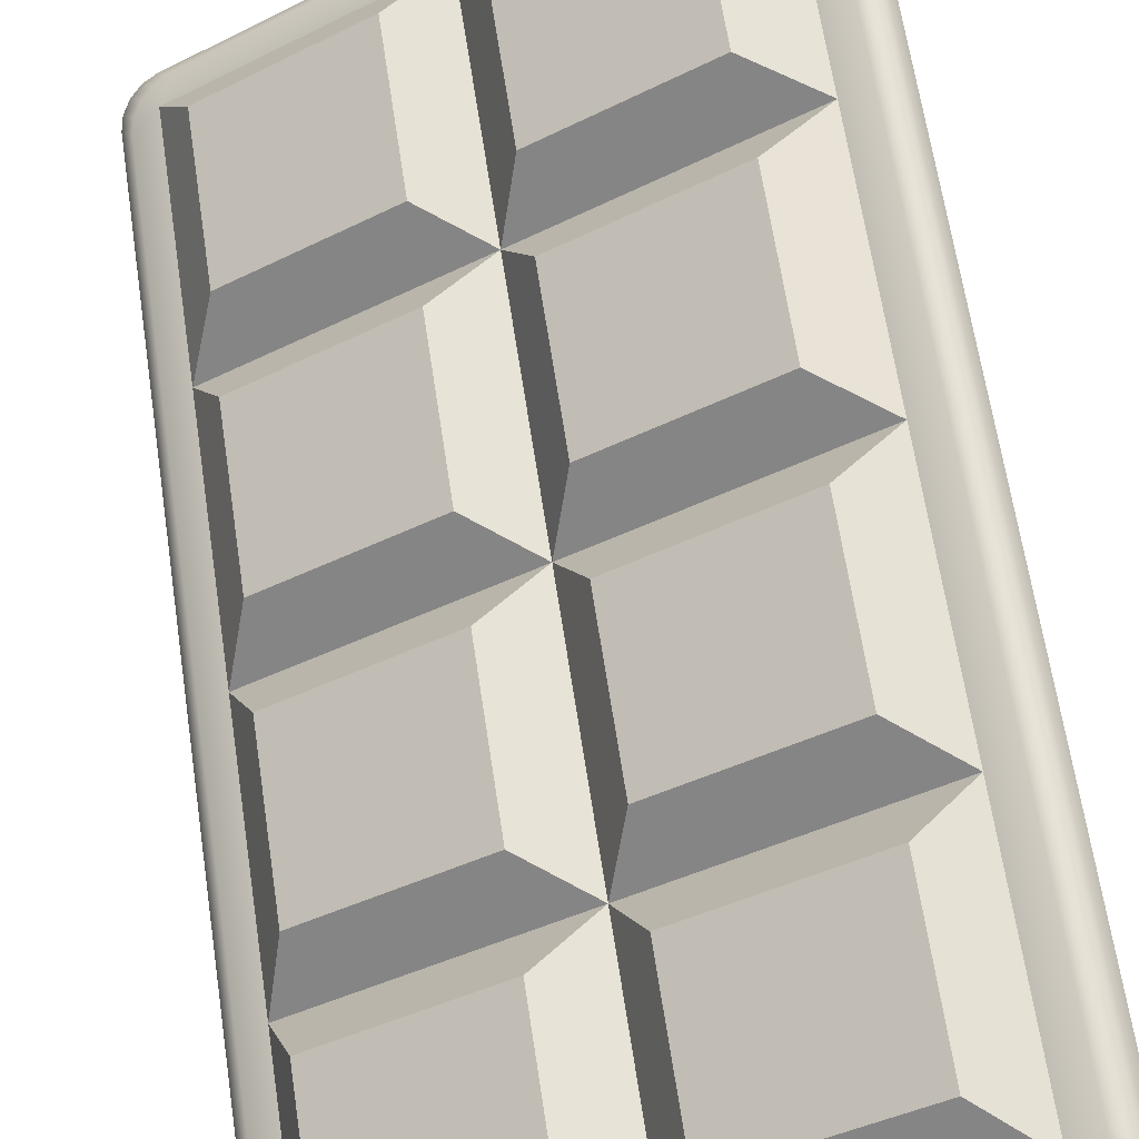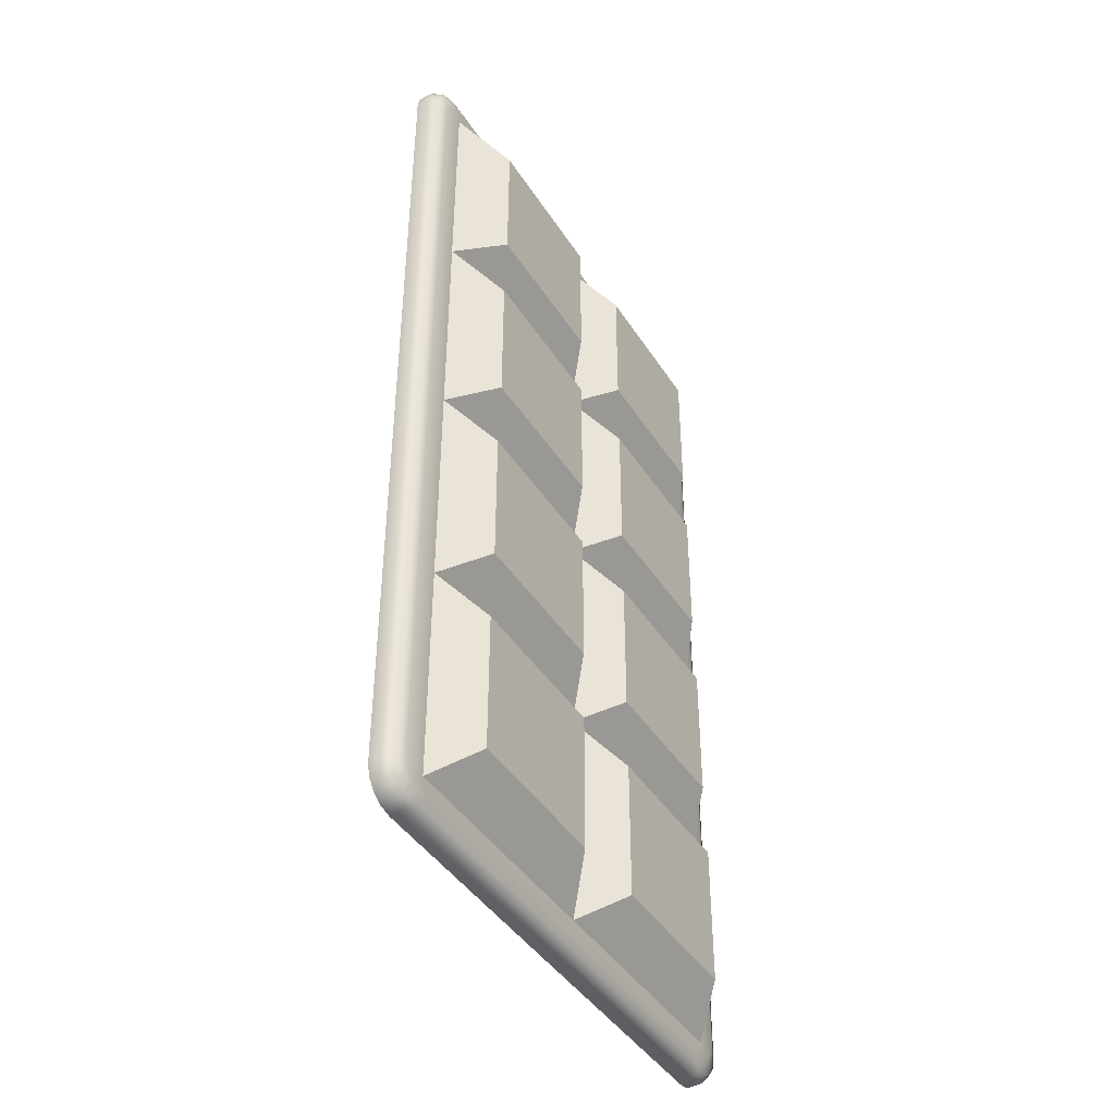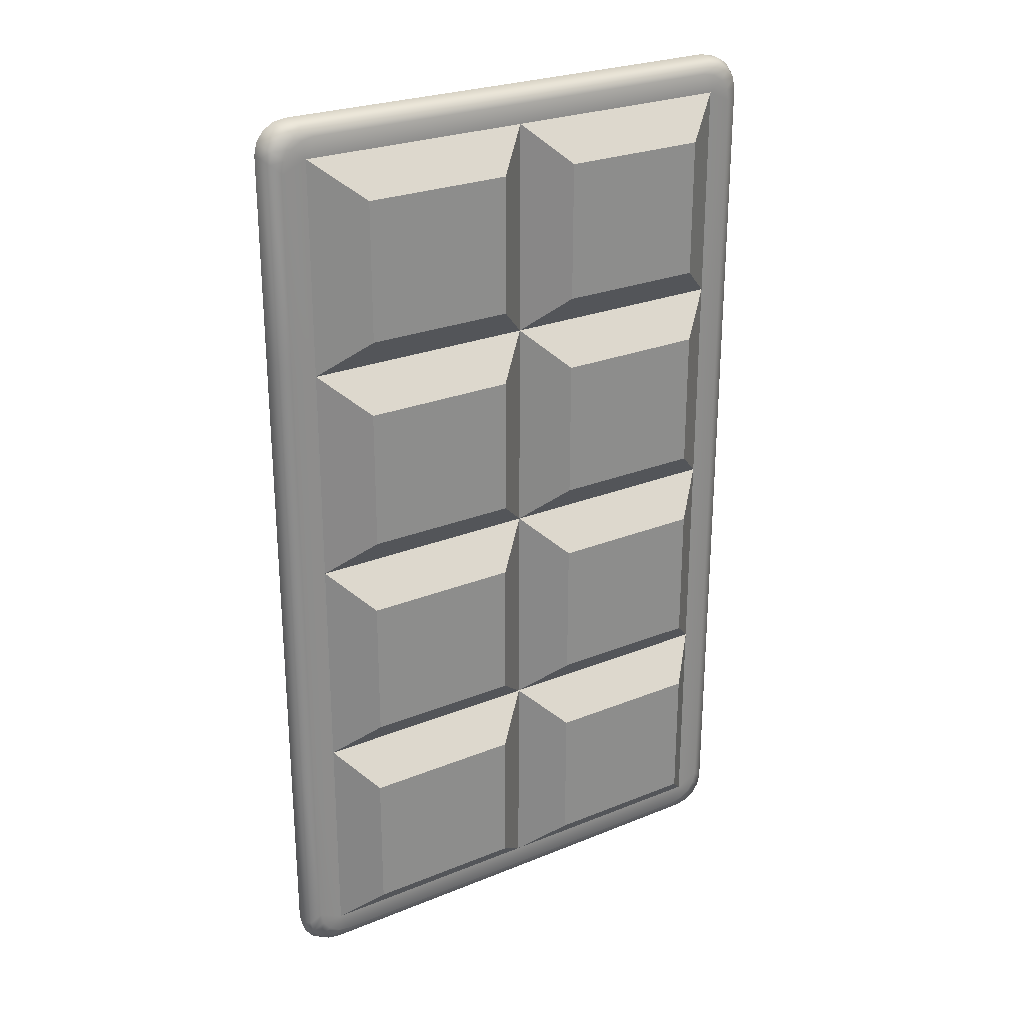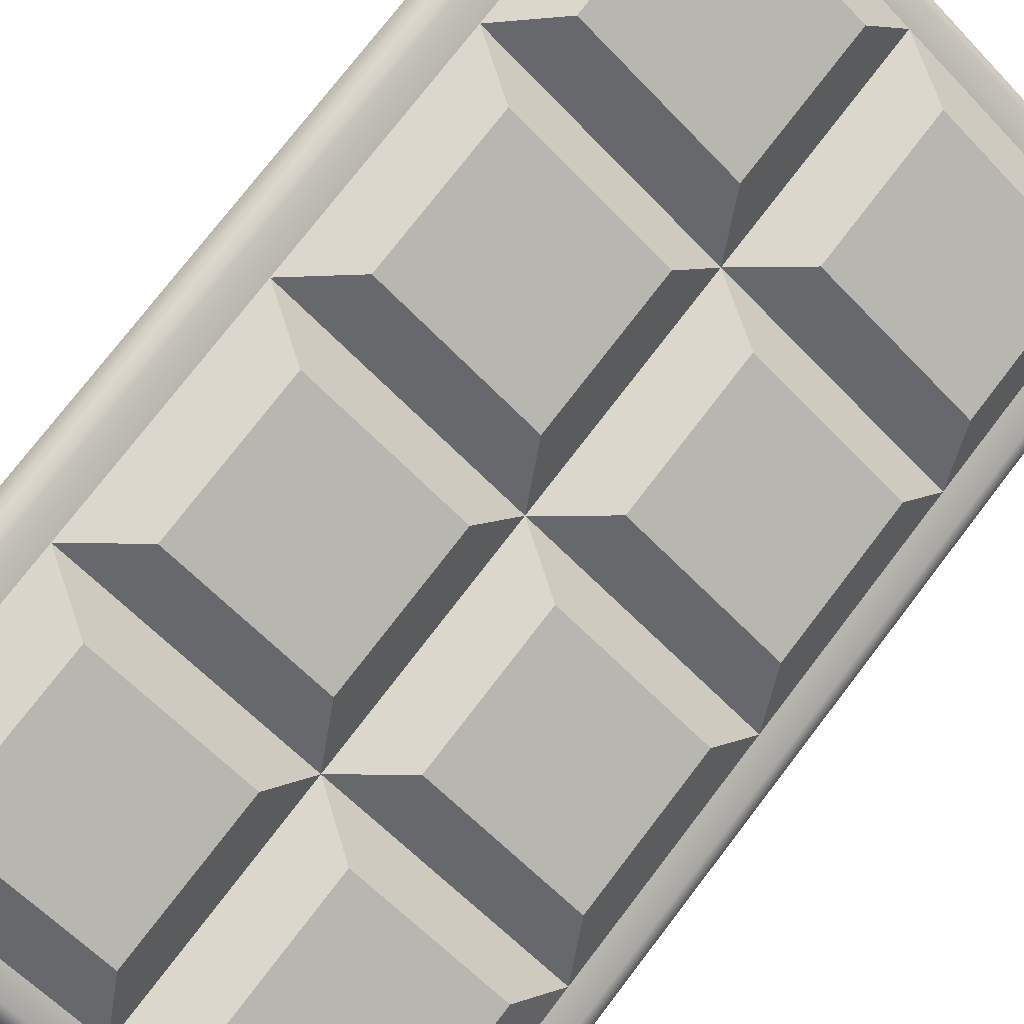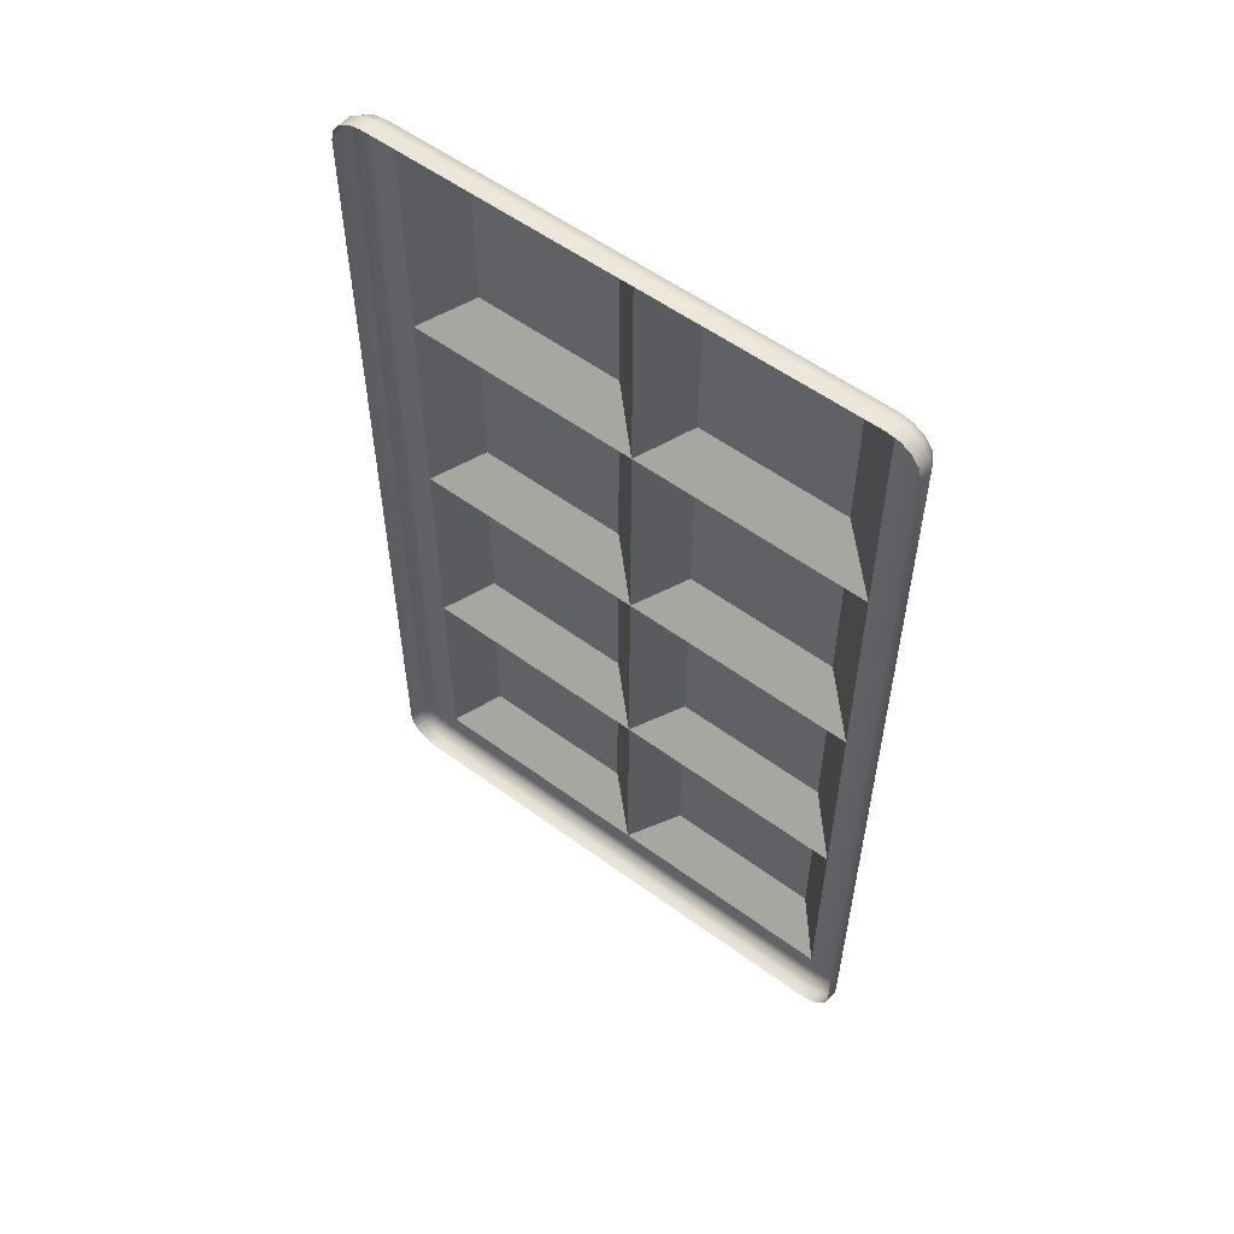
<metadata>
{"format":"obj","ext":"obj","renderer":"f3d","projection":"perspective","resolution":1024,"background":"white","views":[{"elev":64.4,"azim":-8.5,"up":"+Z"},{"elev":-42.8,"azim":-91.0,"up":"+Y"},{"elev":25.8,"azim":-64.1,"up":"+Y"},{"elev":75.7,"azim":-142.5,"up":"+Z"},{"elev":56.1,"azim":-173.7,"up":"+Y"}]}
</metadata>
<code>
g ComputerConsoleButtonBoard_4
v -1.325 -2.128 0.7704
v -1.399 -2.128 0.7256
v -1.399 -2.048 0.7258
v -1.325 -2.048 0.7706
v -1.325 -2.376 0.7699
v -1.402 -2.376 0.7233
v -1.402 -2.295 0.7234
v -1.325 -2.295 0.77
v -1.295 -2.026 0.765
v -1.179 -2.026 0.8353
v -1.212 -2.048 0.8392
v -1.285 -2.048 0.7944
v -1.325 -2.5 0.7696
v -1.403 -2.5 0.7222
v -1.403 -2.419 0.7223
v -1.325 -2.419 0.7697
v -1.4 -2.252 0.7245
v -1.4 -2.172 0.7246
v -1.325 -2.172 0.7703
v -1.325 -2.252 0.7702
v -1.294 -2.15 0.7648
v -1.295 -2.026 0.765
v -1.285 -2.048 0.7944
v -1.285 -2.128 0.7943
v -1.178 -2.521 0.8346
v -1.294 -2.521 0.7643
v -1.285 -2.5 0.7941
v -1.206 -2.5 0.8415
v -1.294 -2.15 0.7648
v -1.325 -2.128 0.7704
v -1.325 -2.048 0.7706
v -1.295 -2.026 0.765
v -1.295 -2.026 0.765
v -1.325 -2.048 0.7706
v -1.399 -2.048 0.7258
v -1.411 -2.026 0.6947
v -1.411 -2.026 0.6947
v -1.399 -2.048 0.7258
v -1.399 -2.128 0.7256
v -1.41 -2.15 0.6945
v -1.41 -2.15 0.6945
v -1.399 -2.128 0.7256
v -1.325 -2.128 0.7704
v -1.294 -2.15 0.7648
v -1.294 -2.397 0.7645
v -1.325 -2.376 0.7699
v -1.325 -2.295 0.77
v -1.294 -2.274 0.7647
v -1.294 -2.274 0.7647
v -1.325 -2.295 0.77
v -1.402 -2.295 0.7234
v -1.41 -2.274 0.6944
v -1.41 -2.274 0.6944
v -1.402 -2.295 0.7234
v -1.402 -2.376 0.7233
v -1.41 -2.397 0.6942
v -1.41 -2.397 0.6942
v -1.402 -2.376 0.7233
v -1.325 -2.376 0.7699
v -1.294 -2.397 0.7645
v -1.294 -2.397 0.7645
v -1.294 -2.274 0.7647
v -1.285 -2.295 0.7943
v -1.285 -2.376 0.7942
v -1.178 -2.397 0.8348
v -1.294 -2.397 0.7645
v -1.285 -2.376 0.7942
v -1.208 -2.376 0.8407
v -1.179 -2.026 0.8353
v -1.178 -2.15 0.8352
v -1.211 -2.128 0.8391
v -1.212 -2.048 0.8392
v -1.294 -2.397 0.7645
v -1.178 -2.397 0.8348
v -1.206 -2.419 0.8417
v -1.285 -2.419 0.7942
v -1.178 -2.274 0.835
v -1.294 -2.274 0.7647
v -1.285 -2.252 0.7942
v -1.21 -2.252 0.8399
v -1.285 -2.5 0.7941
v -1.285 -2.419 0.7942
v -1.206 -2.419 0.8417
v -1.206 -2.5 0.8415
v -1.294 -2.521 0.7643
v -1.325 -2.5 0.7696
v -1.325 -2.419 0.7697
v -1.294 -2.397 0.7645
v -1.294 -2.397 0.7645
v -1.325 -2.419 0.7697
v -1.403 -2.419 0.7223
v -1.41 -2.397 0.6942
v -1.41 -2.397 0.6942
v -1.403 -2.419 0.7223
v -1.403 -2.5 0.7222
v -1.41 -2.521 0.694
v -1.41 -2.521 0.694
v -1.403 -2.5 0.7222
v -1.325 -2.5 0.7696
v -1.294 -2.521 0.7643
v -1.41 -2.274 0.6944
v -1.4 -2.252 0.7245
v -1.325 -2.252 0.7702
v -1.294 -2.274 0.7647
v -1.294 -2.274 0.7647
v -1.325 -2.252 0.7702
v -1.325 -2.172 0.7703
v -1.294 -2.15 0.7648
v -1.294 -2.15 0.7648
v -1.325 -2.172 0.7703
v -1.4 -2.172 0.7246
v -1.41 -2.15 0.6945
v -1.41 -2.15 0.6945
v -1.4 -2.172 0.7246
v -1.4 -2.252 0.7245
v -1.41 -2.274 0.6944
v -1.294 -2.274 0.7647
v -1.294 -2.15 0.7648
v -1.285 -2.172 0.7944
v -1.285 -2.252 0.7942
v -1.285 -2.376 0.7942
v -1.285 -2.295 0.7943
v -1.208 -2.295 0.8408
v -1.208 -2.376 0.8407
v -1.294 -2.274 0.7647
v -1.178 -2.274 0.835
v -1.208 -2.295 0.8408
v -1.285 -2.295 0.7943
v -1.294 -2.521 0.7643
v -1.294 -2.397 0.7645
v -1.285 -2.419 0.7942
v -1.285 -2.5 0.7941
v -1.178 -2.274 0.835
v -1.178 -2.397 0.8348
v -1.208 -2.376 0.8407
v -1.208 -2.295 0.8408
v -1.21 -2.252 0.8399
v -1.285 -2.252 0.7942
v -1.285 -2.172 0.7944
v -1.21 -2.172 0.84
v -1.178 -2.15 0.8352
v -1.294 -2.15 0.7648
v -1.285 -2.128 0.7943
v -1.211 -2.128 0.8391
v -1.285 -2.128 0.7943
v -1.285 -2.048 0.7944
v -1.212 -2.048 0.8392
v -1.211 -2.128 0.8391
v -1.178 -2.15 0.8352
v -1.178 -2.274 0.835
v -1.21 -2.252 0.8399
v -1.21 -2.172 0.84
v -1.178 -2.397 0.8348
v -1.178 -2.521 0.8346
v -1.206 -2.5 0.8415
v -1.206 -2.419 0.8417
v -1.294 -2.15 0.7648
v -1.178 -2.15 0.8352
v -1.21 -2.172 0.84
v -1.285 -2.172 0.7944
v -1.421 -2.012 0.6788
v -1.42 -2.017 0.6705
v -1.417 -2.012 0.6726
v -1.425 -2.018 0.6767
v -1.422 -2.014 0.6852
v -1.422 -2.024 0.6697
v -1.425 -2.02 0.683
v -1.417 -2.02 0.6905
v -1.426 -2.024 0.6759
v -1.421 -2.14 0.6698
v -1.421 -2.025 0.6883
v -1.411 -2.026 0.6947
v -1.427 -2.027 0.6822
v -1.422 -2.032 0.6875
v -1.41 -2.15 0.6945
v -1.422 -2.144 0.6874
v -1.41 -2.274 0.6944
v -1.426 -2.14 0.6757
v -1.421 -2.273 0.6698
v -1.426 -2.141 0.682
v -1.422 -2.273 0.6872
v -1.41 -2.397 0.6942
v -1.426 -2.273 0.6756
v -1.421 -2.407 0.6699
v -1.426 -2.273 0.6819
v -1.422 -2.403 0.687
v -1.41 -2.521 0.694
v -1.425 -2.407 0.6754
v -1.421 -2.522 0.67
v -1.426 -2.406 0.6817
v -1.422 -2.515 0.6868
v -1.425 -2.522 0.6752
v -1.42 -2.529 0.6707
v -1.426 -2.52 0.6815
v -1.424 -2.529 0.6759
v -1.416 -2.535 0.6729
v -1.421 -2.535 0.6781
v -1.425 -2.527 0.6823
v -1.421 -2.533 0.6844
v -1.421 -2.522 0.6876
v -1.417 -2.527 0.6898
v -1.421 -2.535 0.6781
v -1.411 -2.539 0.6761
v -1.416 -2.535 0.6729
v -1.415 -2.539 0.6813
v -1.421 -2.533 0.6844
v -1.405 -2.54 0.6799
v -1.416 -2.537 0.6877
v -1.417 -2.527 0.6898
v -1.409 -2.54 0.6851
v -1.286 -2.54 0.752
v -1.412 -2.531 0.6931
v -1.41 -2.521 0.694
v -1.41 -2.538 0.6915
v -1.405 -2.533 0.697
v -1.294 -2.521 0.7643
v -1.294 -2.533 0.7643
v -1.293 -2.538 0.7622
v -1.29 -2.54 0.7573
v -1.171 -2.54 0.8294
v -1.166 -2.54 0.8241
v -1.183 -2.533 0.8316
v -1.178 -2.521 0.8346
v -1.176 -2.538 0.8329
v -1.177 -2.531 0.8355
v -1.171 -2.527 0.8388
v -1.17 -2.537 0.8368
v -1.164 -2.533 0.84
v -1.165 -2.539 0.8333
v -1.16 -2.539 0.8278
v -1.159 -2.535 0.8365
v -1.155 -2.535 0.8311
v -1.16 -2.012 0.8372
v -1.155 -2.012 0.8308
v -1.152 -2.017 0.8329
v -1.156 -2.018 0.8394
v -1.165 -2.014 0.8408
v -1.151 -2.024 0.8337
v -1.161 -2.02 0.843
v -1.172 -2.02 0.8395
v -1.155 -2.024 0.8401
v -1.15 -2.14 0.8337
v -1.168 -2.025 0.8417
v -1.179 -2.026 0.8353
v -1.16 -2.027 0.8437
v -1.167 -2.032 0.8425
v -1.178 -2.15 0.8352
v -1.167 -2.144 0.8423
v -1.178 -2.274 0.835
v -1.155 -2.14 0.84
v -1.15 -2.273 0.8338
v -1.16 -2.141 0.8436
v -1.166 -2.273 0.8422
v -1.178 -2.397 0.8348
v -1.155 -2.273 0.8398
v -1.15 -2.407 0.8339
v -1.16 -2.273 0.8434
v -1.166 -2.403 0.842
v -1.178 -2.521 0.8346
v -1.154 -2.407 0.8396
v -1.15 -2.522 0.8339
v -1.16 -2.406 0.8432
v -1.166 -2.515 0.8418
v -1.154 -2.522 0.8394
v -1.151 -2.529 0.8332
v -1.16 -2.52 0.843
v -1.156 -2.529 0.8387
v -1.155 -2.535 0.8311
v -1.159 -2.535 0.8365
v -1.161 -2.527 0.8422
v -1.164 -2.533 0.84
v -1.168 -2.522 0.841
v -1.171 -2.527 0.8388
v -1.29 -2.007 0.758
v -1.405 -2.007 0.6796
v -1.286 -2.007 0.7517
v -1.167 -2.007 0.8238
v -1.409 -2.007 0.6859
v -1.411 -2.008 0.6758
v -1.416 -2.008 0.6821
v -1.417 -2.012 0.6726
v -1.421 -2.012 0.6788
v -1.41 -2.009 0.6923
v -1.416 -2.01 0.6884
v -1.422 -2.014 0.6852
v -1.412 -2.016 0.6938
v -1.417 -2.02 0.6905
v -1.411 -2.026 0.6947
v -1.406 -2.014 0.6977
v -1.293 -2.009 0.763
v -1.295 -2.014 0.765
v -1.295 -2.026 0.765
v -1.179 -2.026 0.8353
v -1.183 -2.014 0.8324
v -1.177 -2.009 0.8337
v -1.177 -2.016 0.8362
v -1.172 -2.02 0.8395
v -1.165 -2.014 0.8408
v -1.17 -2.01 0.8375
v -1.16 -2.012 0.8372
v -1.165 -2.008 0.834
v -1.155 -2.012 0.8308
v -1.161 -2.008 0.8276
v -1.171 -2.007 0.8302
g ComputerConsoleButtonBoard_4_0
f 3 2 1
f 4 3 1
f 7 6 5
f 8 7 5
f 11 10 9
f 12 11 9
f 15 14 13
f 16 15 13
f 19 18 17
f 20 19 17
f 23 22 21
f 24 23 21
f 27 26 25
f 28 27 25
f 31 30 29
f 32 31 29
f 35 34 33
f 36 35 33
f 39 38 37
f 40 39 37
f 43 42 41
f 44 43 41
f 47 46 45
f 48 47 45
f 51 50 49
f 52 51 49
f 55 54 53
f 56 55 53
f 59 58 57
f 60 59 57
f 63 62 61
f 64 63 61
f 67 66 65
f 68 67 65
f 71 70 69
f 72 71 69
f 75 74 73
f 76 75 73
f 79 78 77
f 80 79 77
f 83 82 81
f 84 83 81
f 87 86 85
f 88 87 85
f 91 90 89
f 92 91 89
f 95 94 93
f 96 95 93
f 99 98 97
f 100 99 97
f 103 102 101
f 104 103 101
f 107 106 105
f 108 107 105
f 111 110 109
f 112 111 109
f 115 114 113
f 116 115 113
f 119 118 117
f 120 119 117
f 123 122 121
f 124 123 121
f 127 126 125
f 128 127 125
f 131 130 129
f 132 131 129
f 135 134 133
f 136 135 133
f 139 138 137
f 140 139 137
f 143 142 141
f 144 143 141
f 147 146 145
f 148 147 145
f 151 150 149
f 152 151 149
f 155 154 153
f 156 155 153
f 159 158 157
f 160 159 157
g ComputerConsoleButtonBoard_4_1
f 163 162 161
f 162 164 161
f 161 164 165
f 162 166 164
f 164 167 165
f 165 167 168
f 166 169 164
f 164 169 167
f 166 170 169
f 167 171 168
f 171 172 168
f 167 173 171
f 169 173 167
f 174 172 171
f 173 174 171
f 172 174 175
f 174 176 175
f 176 174 173
f 175 176 177
f 170 178 169
f 170 179 178
f 180 173 169
f 180 176 173
f 178 180 169
f 176 181 177
f 181 176 180
f 177 181 182
f 179 183 178
f 179 184 183
f 185 180 178
f 185 181 180
f 183 185 178
f 181 186 182
f 181 185 186
f 182 186 187
f 184 188 183
f 184 189 188
f 185 183 190
f 185 190 186
f 183 188 190
f 186 191 187
f 186 190 191
f 189 192 188
f 189 193 192
f 190 188 194
f 188 192 194
f 190 194 191
f 193 195 192
f 194 192 195
f 193 196 195
f 196 197 195
f 198 194 195
f 198 195 197
f 191 194 198
f 199 198 197
f 200 187 191
f 200 191 198
f 200 198 199
f 201 187 200
f 201 200 199
f 204 203 202
f 203 205 202
f 206 202 205
f 203 207 205
f 208 206 205
f 209 206 208
f 207 210 205
f 208 205 210
f 207 211 210
f 212 209 208
f 212 213 209
f 212 208 214
f 214 208 210
f 215 213 212
f 215 212 214
f 213 215 216
f 217 215 214
f 215 217 216
f 218 214 210
f 218 217 214
f 211 219 210
f 219 218 210
f 219 211 220
f 218 219 220
f 211 221 220
f 217 222 216
f 222 223 216
f 217 218 224
f 222 217 224
f 224 218 220
f 223 222 225
f 225 222 224
f 223 225 226
f 227 225 224
f 226 225 227
f 227 224 220
f 228 226 227
f 220 221 229
f 229 227 220
f 228 227 229
f 221 230 229
f 231 228 229
f 229 230 231
f 230 232 231
f 235 234 233
f 236 235 233
f 236 233 237
f 238 235 236
f 239 236 237
f 239 237 240
f 241 238 236
f 241 236 239
f 242 238 241
f 243 239 240
f 244 243 240
f 245 239 243
f 245 241 239
f 244 246 243
f 246 245 243
f 246 244 247
f 248 246 247
f 246 248 245
f 248 247 249
f 250 242 241
f 251 242 250
f 245 252 241
f 248 252 245
f 252 250 241
f 253 248 249
f 248 253 252
f 253 249 254
f 255 251 250
f 256 251 255
f 252 257 250
f 253 257 252
f 257 255 250
f 258 253 254
f 257 253 258
f 258 254 259
f 260 256 255
f 261 256 260
f 255 257 262
f 262 257 258
f 260 255 262
f 263 258 259
f 262 258 263
f 264 261 260
f 265 261 264
f 260 262 266
f 264 260 266
f 266 262 263
f 267 265 264
f 264 266 267
f 268 265 267
f 269 268 267
f 266 270 267
f 267 270 269
f 266 263 270
f 270 271 269
f 259 272 263
f 263 272 270
f 270 272 271
f 259 273 272
f 272 273 271
f 276 275 274
f 277 276 274
f 275 278 274
f 275 279 278
f 279 280 278
f 279 281 280
f 281 282 280
f 278 280 283
f 278 283 274
f 280 282 284
f 280 284 283
f 282 285 284
f 284 285 286
f 285 287 286
f 287 288 286
f 284 286 289
f 283 284 289
f 286 288 289
f 283 289 290
f 283 290 274
f 291 289 288
f 289 291 290
f 292 291 288
f 291 292 293
f 291 294 290
f 294 291 293
f 290 295 274
f 294 295 290
f 293 296 294
f 293 297 296
f 297 298 296
f 296 299 294
f 298 299 296
f 299 295 294
f 298 300 299
f 300 301 299
f 299 301 295
f 300 302 301
f 302 303 301
f 295 304 274
f 301 304 295
f 301 303 304
f 304 277 274
f 303 277 304

</code>
